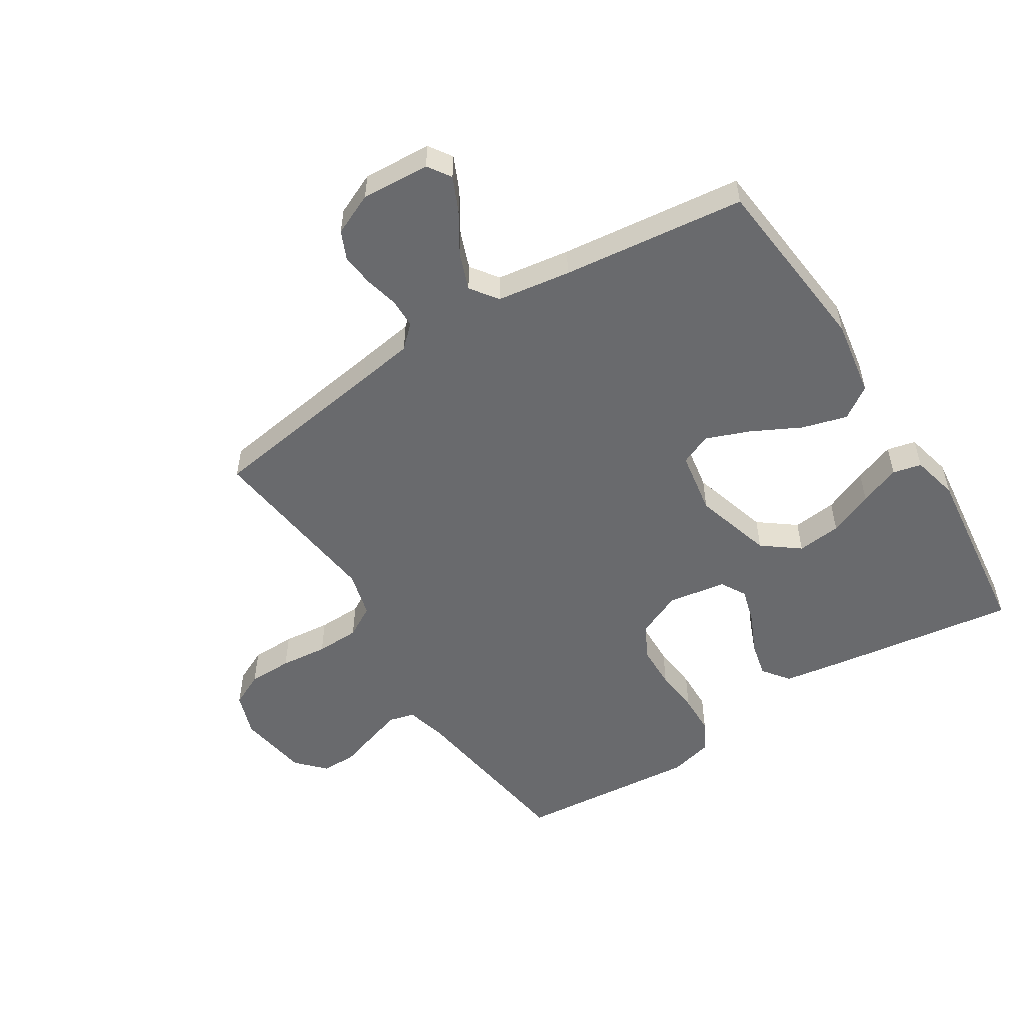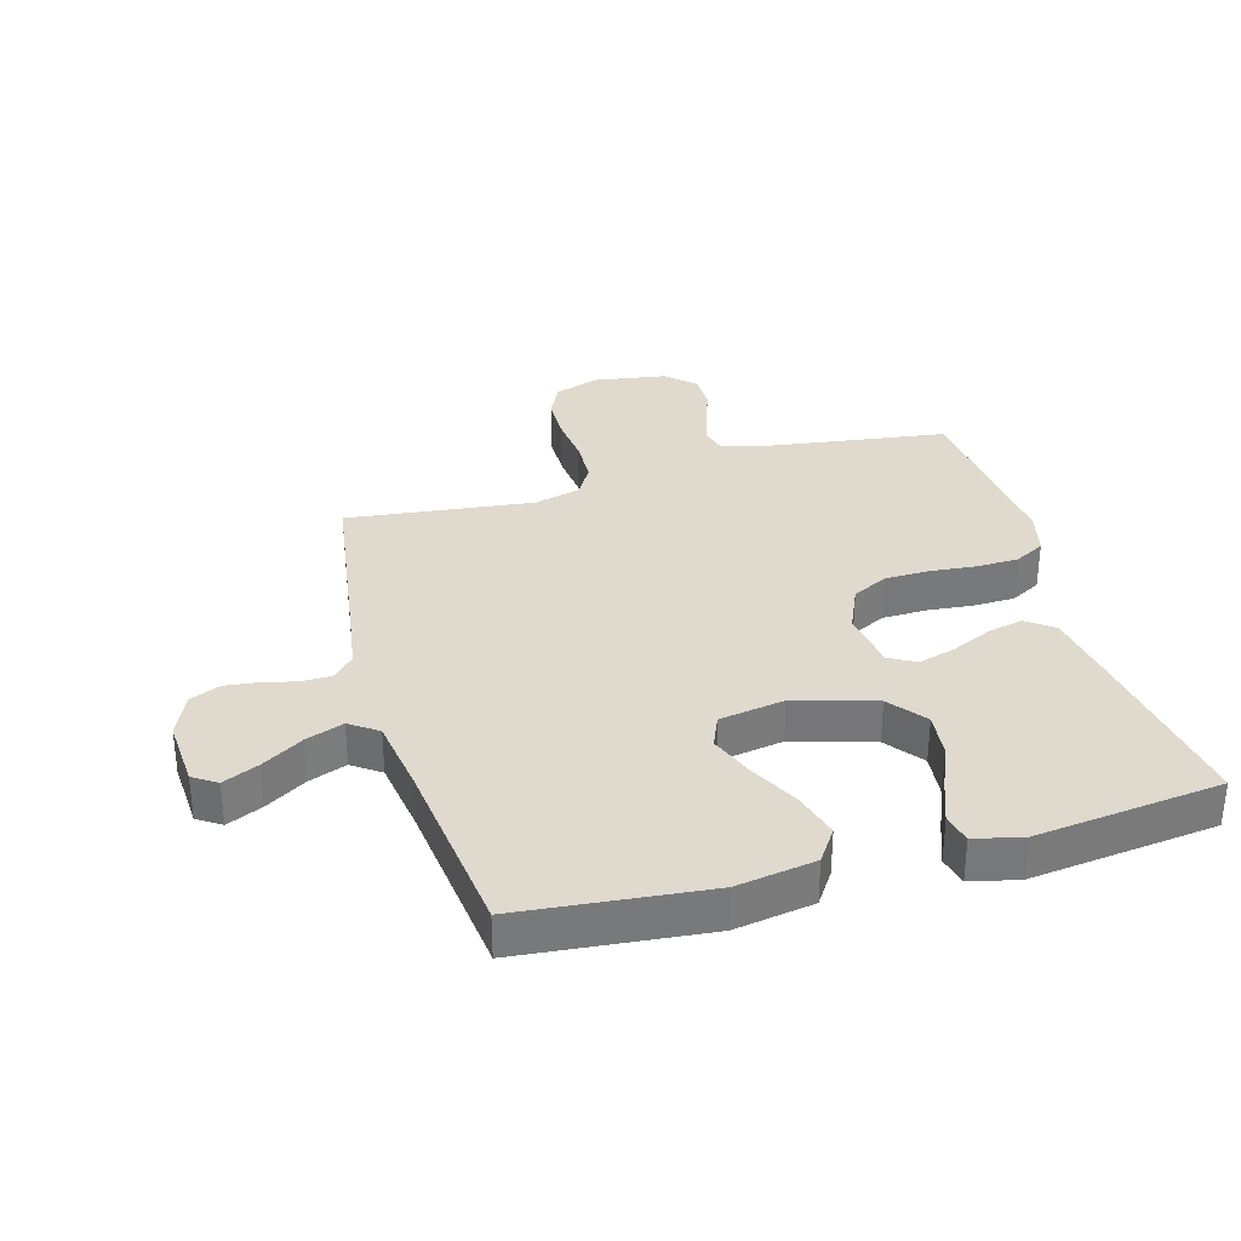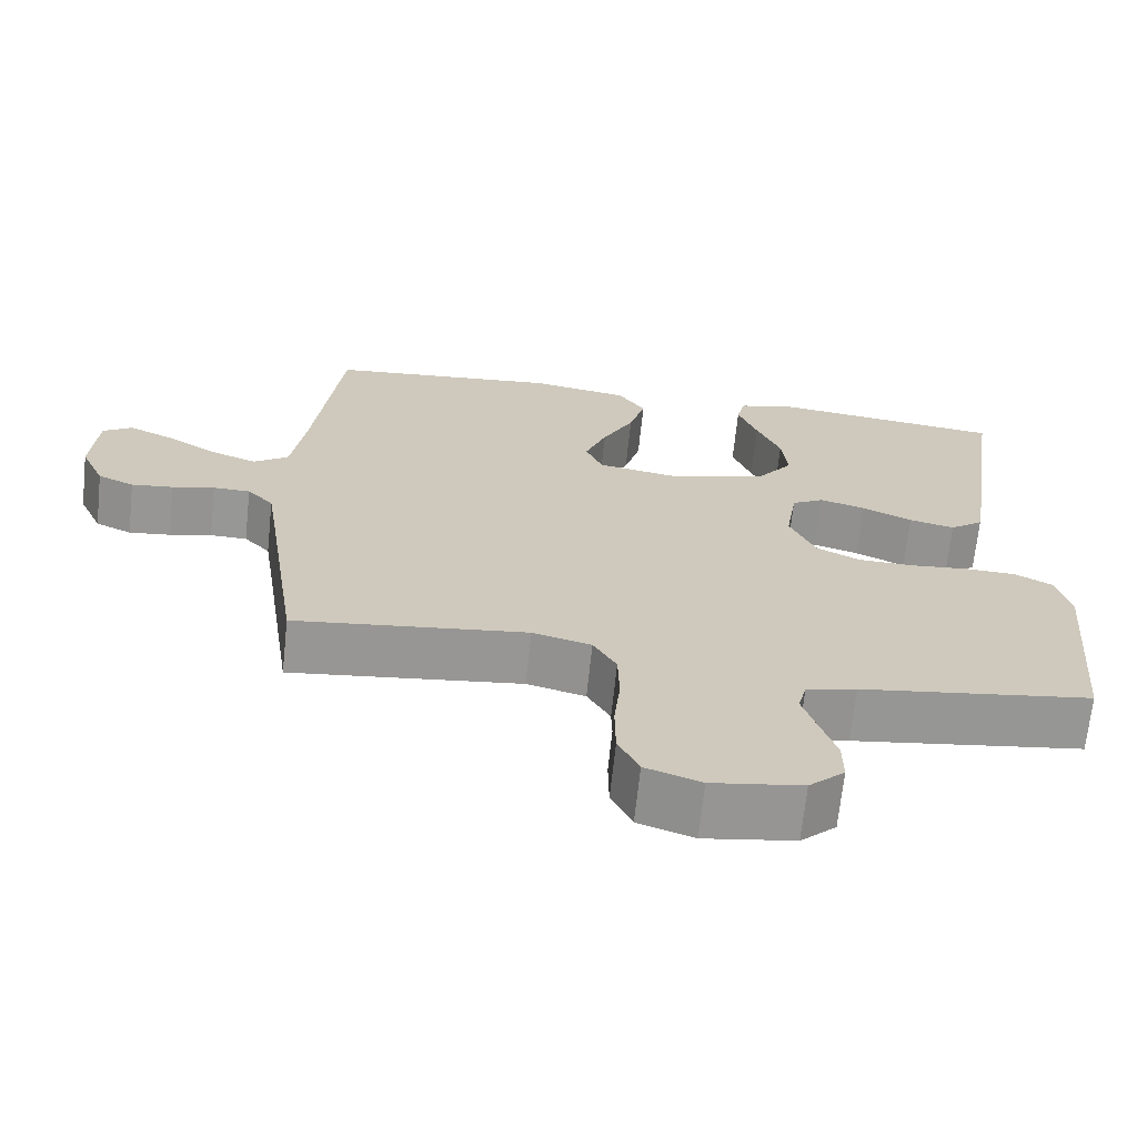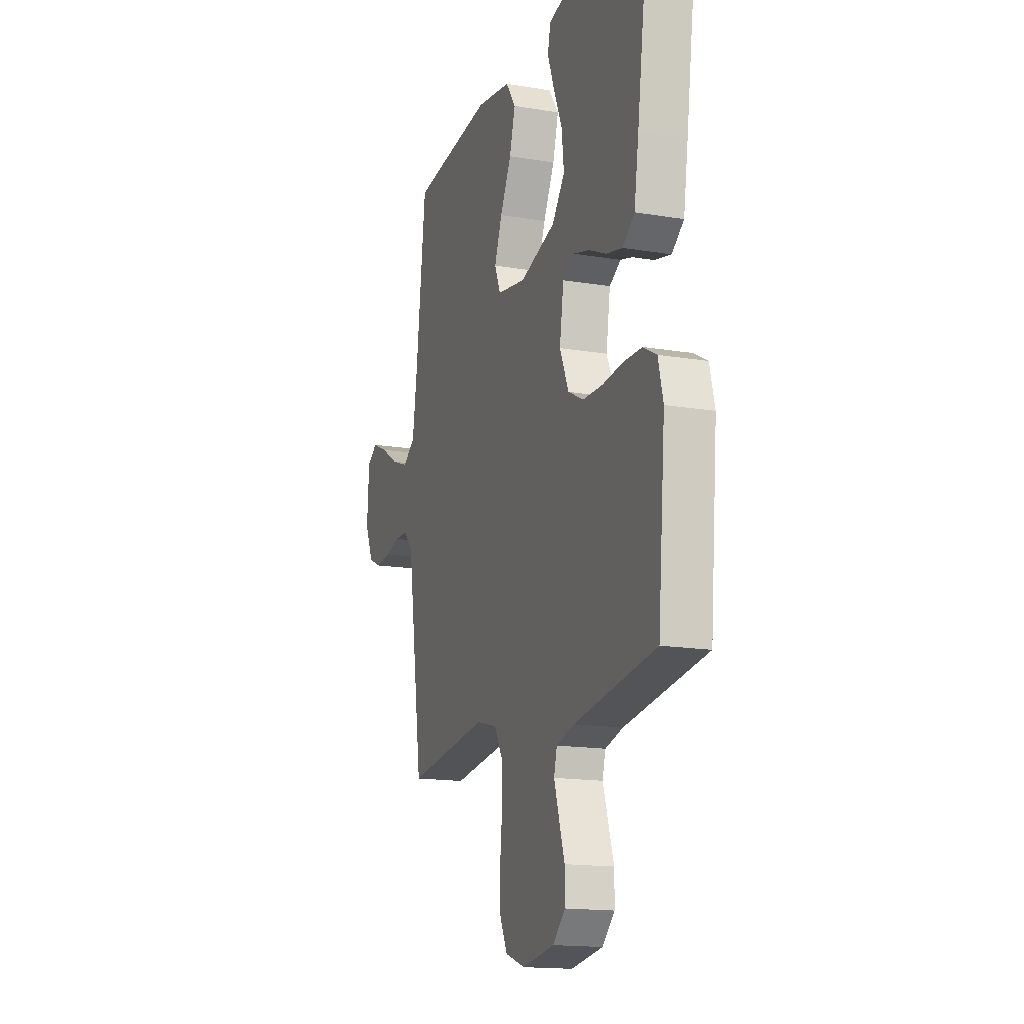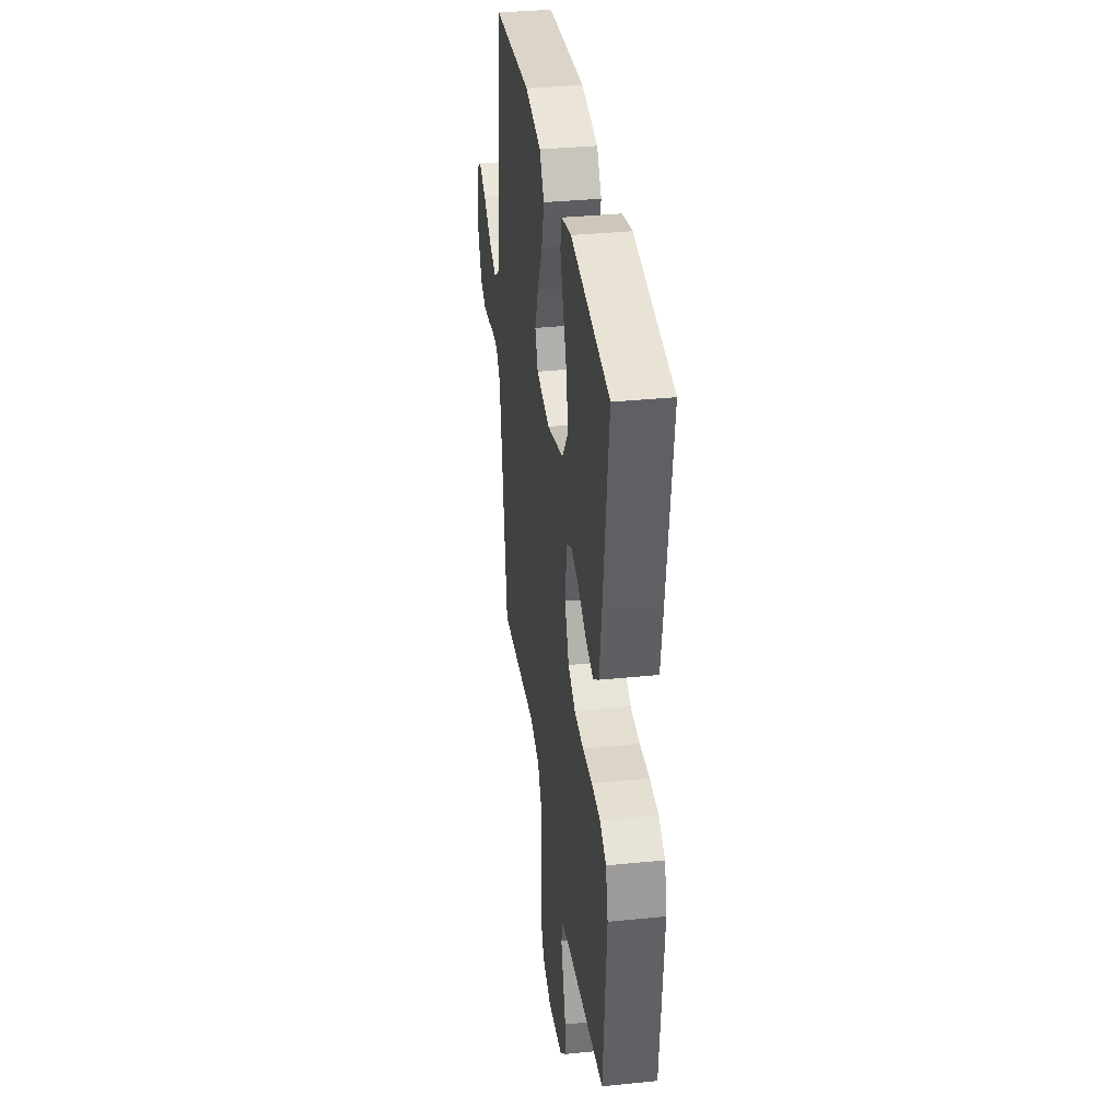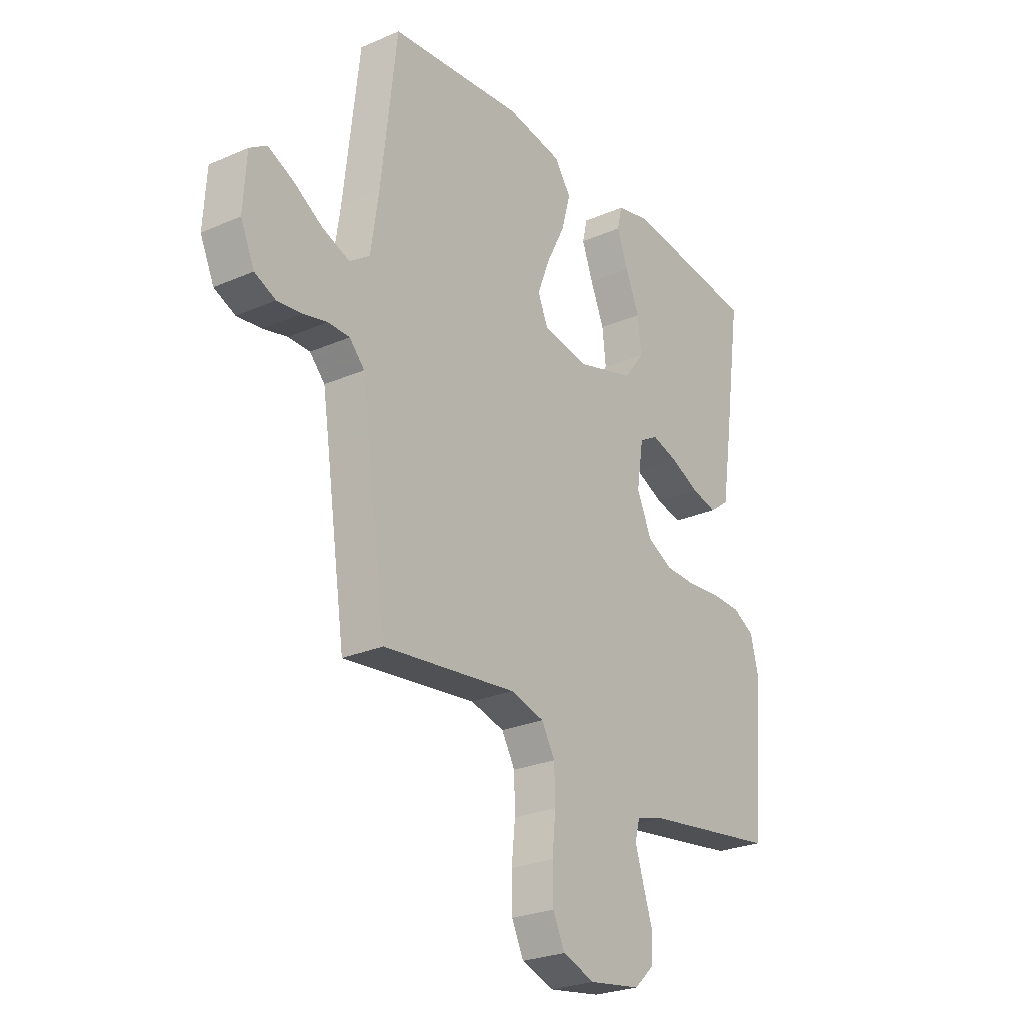
<metadata>
{"format":"obj","ext":"obj","renderer":"f3d","projection":"perspective","resolution":1024,"background":"white","views":[{"elev":-53.1,"azim":-57.6,"up":"+Y"},{"elev":32.8,"azim":-15.8,"up":"+Y"},{"elev":-68.1,"azim":-6.0,"up":"+Z"},{"elev":-15.9,"azim":70.9,"up":"+Z"},{"elev":34.9,"azim":82.3,"up":"+Z"},{"elev":-25.9,"azim":-55.3,"up":"+Z"}]}
</metadata>
<code>
v -0.5 0.07 -0.5
v -0.544 0.07 -0.2
v -0.558 0.07 -0.108
v -0.592 0.07 -0.072
v -0.64 0.07 -0.071
v -0.695 0.07 -0.084
v -0.749 0.07 -0.09
v -0.796 0.07 -0.069
v -0.827 0.07 0
v -0.82 0.07 0.112
v -0.782 0.07 0.137
v -0.725 0.07 0.111
v -0.659 0.07 0.07
v -0.598 0.07 0.047
v -0.553 0.07 0.079
v -0.535 0.07 0.2
v -0.5 0.07 0.5
v -0.2 0.07 0.529
v -0.073 0.07 0.508
v -0.037 0.07 0.455
v -0.058 0.07 0.381
v -0.099 0.07 0.301
v -0.127 0.07 0.229
v -0.105 0.07 0.177
v 0 0.07 0.159
v 0.13 0.07 0.197
v 0.176 0.07 0.257
v 0.168 0.07 0.33
v 0.137 0.07 0.404
v 0.112 0.07 0.471
v 0.123 0.07 0.518
v 0.2 0.07 0.536
v 0.5 0.07 0.5
v 0.457 0.07 0.2
v 0.44 0.07 0.092
v 0.396 0.07 0.059
v 0.337 0.07 0.073
v 0.272 0.07 0.103
v 0.213 0.07 0.12
v 0.171 0.07 0.096
v 0.156 0.07 0
v 0.189 0.07 -0.075
v 0.246 0.07 -0.104
v 0.318 0.07 -0.106
v 0.393 0.07 -0.099
v 0.46 0.07 -0.101
v 0.509 0.07 -0.128
v 0.527 0.07 -0.2
v 0.5 0.07 -0.5
v 0.2 0.07 -0.542
v 0.135 0.07 -0.559
v 0.124 0.07 -0.601
v 0.142 0.07 -0.658
v 0.163 0.07 -0.722
v 0.163 0.07 -0.78
v 0.117 0.07 -0.823
v 0 0.07 -0.841
v -0.072 0.07 -0.816
v -0.099 0.07 -0.76
v -0.1 0.07 -0.687
v -0.092 0.07 -0.609
v -0.094 0.07 -0.537
v -0.124 0.07 -0.485
v -0.2 0.07 -0.465
v -0.5 0 -0.5
v -0.544 0 -0.2
v -0.558 0 -0.108
v -0.592 0 -0.072
v -0.64 0 -0.071
v -0.695 0 -0.084
v -0.749 0 -0.09
v -0.796 0 -0.069
v -0.827 0 0
v -0.82 0 0.112
v -0.782 0 0.137
v -0.725 0 0.111
v -0.659 0 0.07
v -0.598 0 0.047
v -0.553 0 0.079
v -0.535 0 0.2
v -0.5 0 0.5
v -0.2 0 0.529
v -0.073 0 0.508
v -0.037 0 0.455
v -0.058 0 0.381
v -0.099 0 0.301
v -0.127 0 0.229
v -0.105 0 0.177
v 0 0 0.159
v 0.13 0 0.197
v 0.176 0 0.257
v 0.168 0 0.33
v 0.137 0 0.404
v 0.112 0 0.471
v 0.123 0 0.518
v 0.2 0 0.536
v 0.5 0 0.5
v 0.457 0 0.2
v 0.44 0 0.092
v 0.396 0 0.059
v 0.337 0 0.073
v 0.272 0 0.103
v 0.213 0 0.12
v 0.171 0 0.096
v 0.156 0 0
v 0.189 0 -0.075
v 0.246 0 -0.104
v 0.318 0 -0.106
v 0.393 0 -0.099
v 0.46 0 -0.101
v 0.509 0 -0.128
v 0.527 0 -0.2
v 0.5 0 -0.5
v 0.2 0 -0.542
v 0.135 0 -0.559
v 0.124 0 -0.601
v 0.142 0 -0.658
v 0.163 0 -0.722
v 0.163 0 -0.78
v 0.117 0 -0.823
v 0 0 -0.841
v -0.072 0 -0.816
v -0.099 0 -0.76
v -0.1 0 -0.687
v -0.092 0 -0.609
v -0.094 0 -0.537
v -0.124 0 -0.485
v -0.2 0 -0.465
f 59 60 61
f 58 59 61
f 57 58 61
f 56 57 61
f 55 56 61
f 54 55 61
f 53 54 61
f 52 53 61 62
f 51 52 62 63
f 48 49 50
f 47 48 50
f 46 47 50
f 45 46 50
f 44 45 50
f 50 51 63
f 44 50 63
f 43 44 63
f 36 37 38
f 35 36 38
f 34 35 38
f 33 34 38
f 32 33 38
f 31 32 38
f 30 31 38
f 29 30 38
f 28 29 38
f 27 28 38 39
f 26 27 39 40
f 20 21 22
f 19 20 22
f 18 19 22
f 17 18 22
f 16 17 22
f 15 16 22 23
f 14 15 23 24
f 11 12 13
f 10 11 13
f 9 10 13
f 8 9 13
f 7 8 13
f 6 7 13
f 5 6 13
f 4 5 13 14
f 14 24 25
f 4 14 25
f 3 4 25
f 64 1 2
f 64 2 3
f 63 64 3
f 43 63 3
f 42 43 3
f 41 42 3 25
f 25 26 40 41
f 125 124 123
f 125 123 122
f 125 122 121
f 125 121 120
f 125 120 119
f 125 119 118
f 125 118 117
f 126 125 117 116
f 127 126 116 115
f 114 113 112
f 114 112 111
f 114 111 110
f 114 110 109
f 114 109 108
f 127 115 114
f 127 114 108
f 127 108 107
f 102 101 100
f 102 100 99
f 102 99 98
f 102 98 97
f 102 97 96
f 102 96 95
f 102 95 94
f 102 94 93
f 102 93 92
f 103 102 92 91
f 104 103 91 90
f 86 85 84
f 86 84 83
f 86 83 82
f 86 82 81
f 86 81 80
f 87 86 80 79
f 88 87 79 78
f 77 76 75
f 77 75 74
f 77 74 73
f 77 73 72
f 77 72 71
f 77 71 70
f 77 70 69
f 78 77 69 68
f 89 88 78
f 89 78 68
f 89 68 67
f 66 65 128
f 67 66 128
f 67 128 127
f 67 127 107
f 67 107 106
f 89 67 106 105
f 105 104 90 89
f 1 65 66 2
f 2 66 67 3
f 3 67 68 4
f 4 68 69 5
f 5 69 70 6
f 6 70 71 7
f 7 71 72 8
f 8 72 73 9
f 9 73 74 10
f 10 74 75 11
f 11 75 76 12
f 12 76 77 13
f 13 77 78 14
f 14 78 79 15
f 15 79 80 16
f 16 80 81 17
f 17 81 82 18
f 18 82 83 19
f 19 83 84 20
f 20 84 85 21
f 21 85 86 22
f 22 86 87 23
f 23 87 88 24
f 24 88 89 25
f 25 89 90 26
f 26 90 91 27
f 27 91 92 28
f 28 92 93 29
f 29 93 94 30
f 30 94 95 31
f 31 95 96 32
f 32 96 97 33
f 33 97 98 34
f 34 98 99 35
f 35 99 100 36
f 36 100 101 37
f 37 101 102 38
f 38 102 103 39
f 39 103 104 40
f 40 104 105 41
f 41 105 106 42
f 42 106 107 43
f 43 107 108 44
f 44 108 109 45
f 45 109 110 46
f 46 110 111 47
f 47 111 112 48
f 48 112 113 49
f 49 113 114 50
f 50 114 115 51
f 51 115 116 52
f 52 116 117 53
f 53 117 118 54
f 54 118 119 55
f 55 119 120 56
f 56 120 121 57
f 57 121 122 58
f 58 122 123 59
f 59 123 124 60
f 60 124 125 61
f 61 125 126 62
f 62 126 127 63
f 63 127 128 64
f 64 128 65 1

</code>
